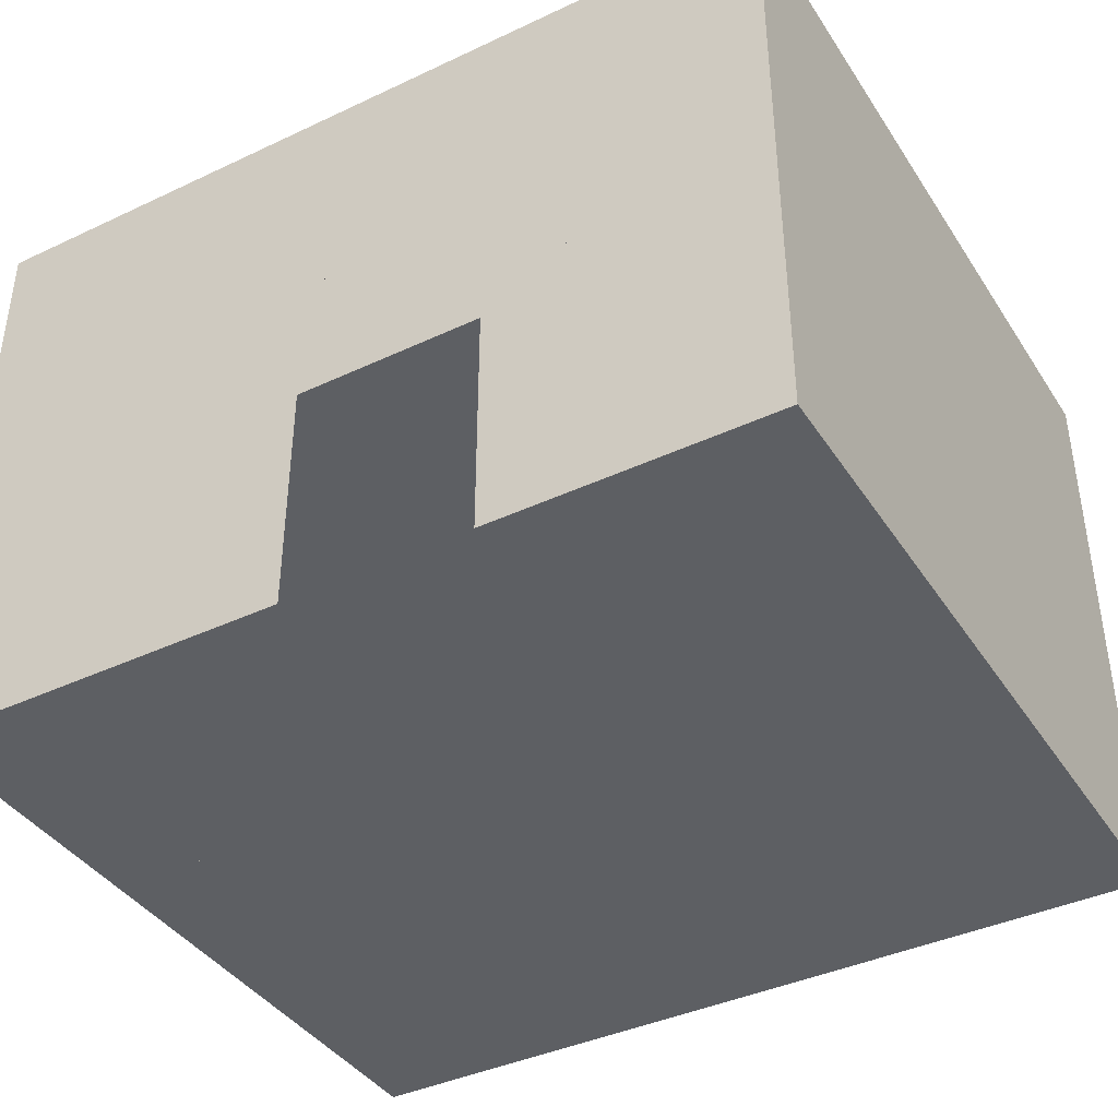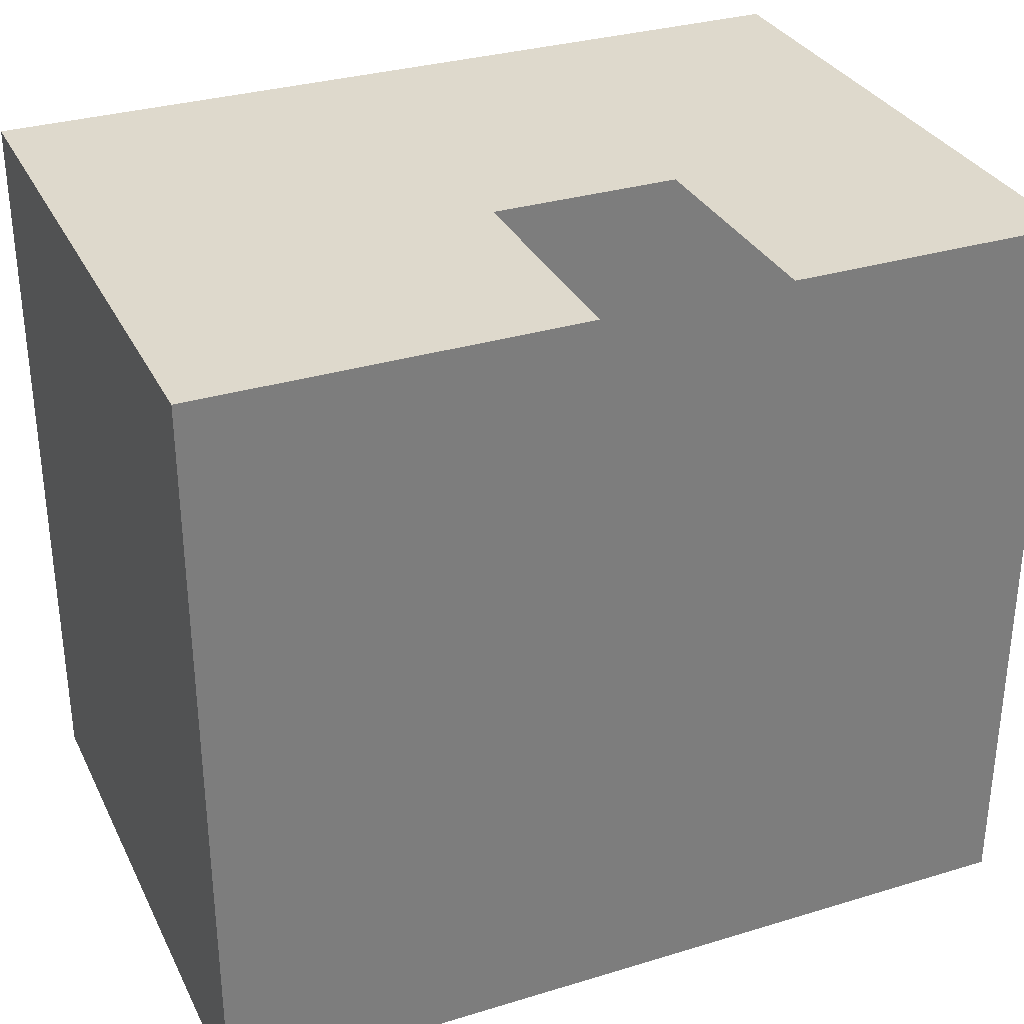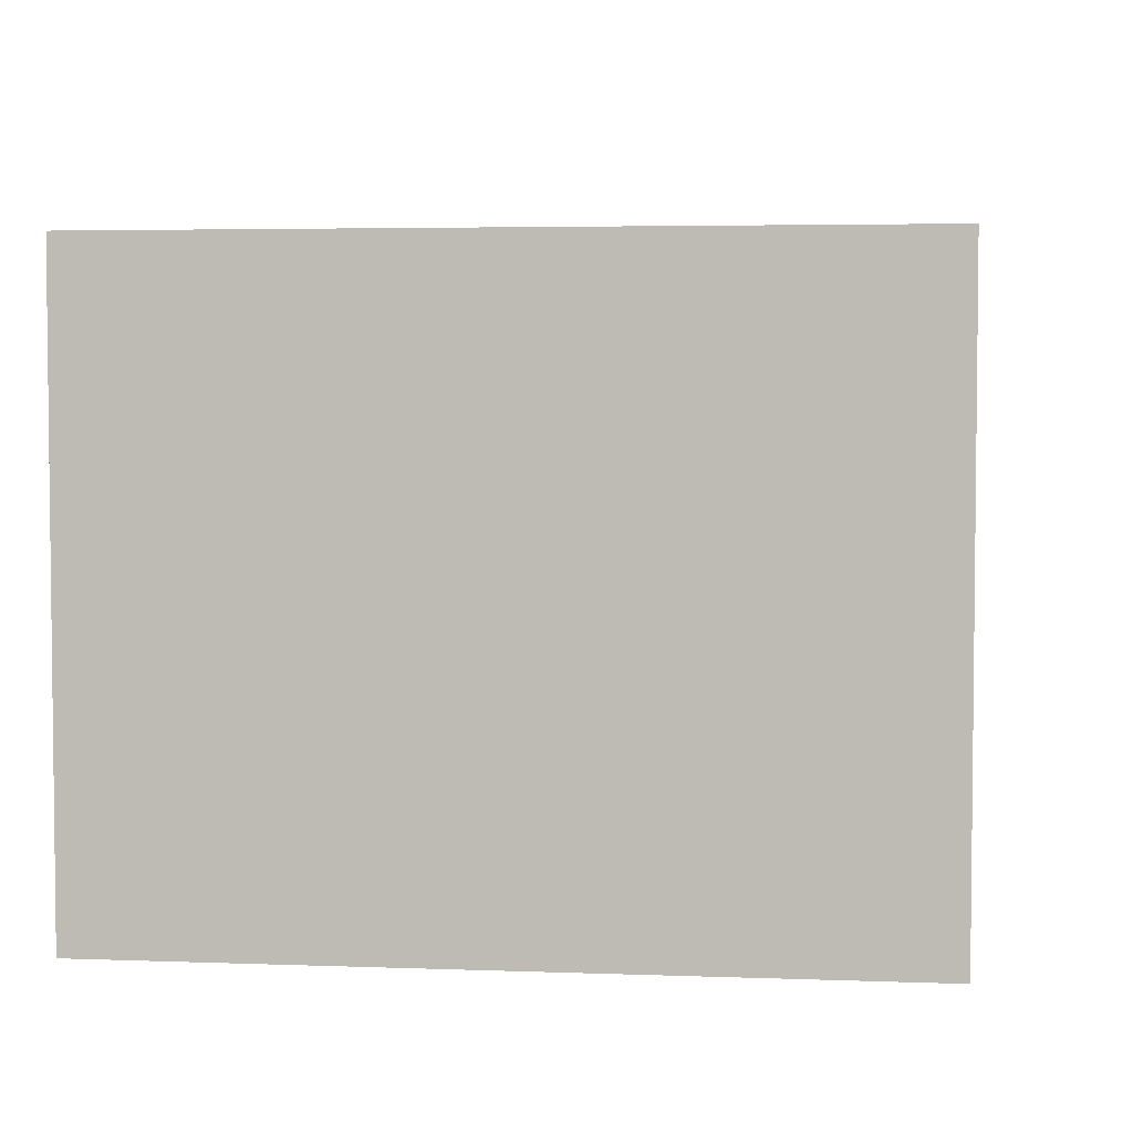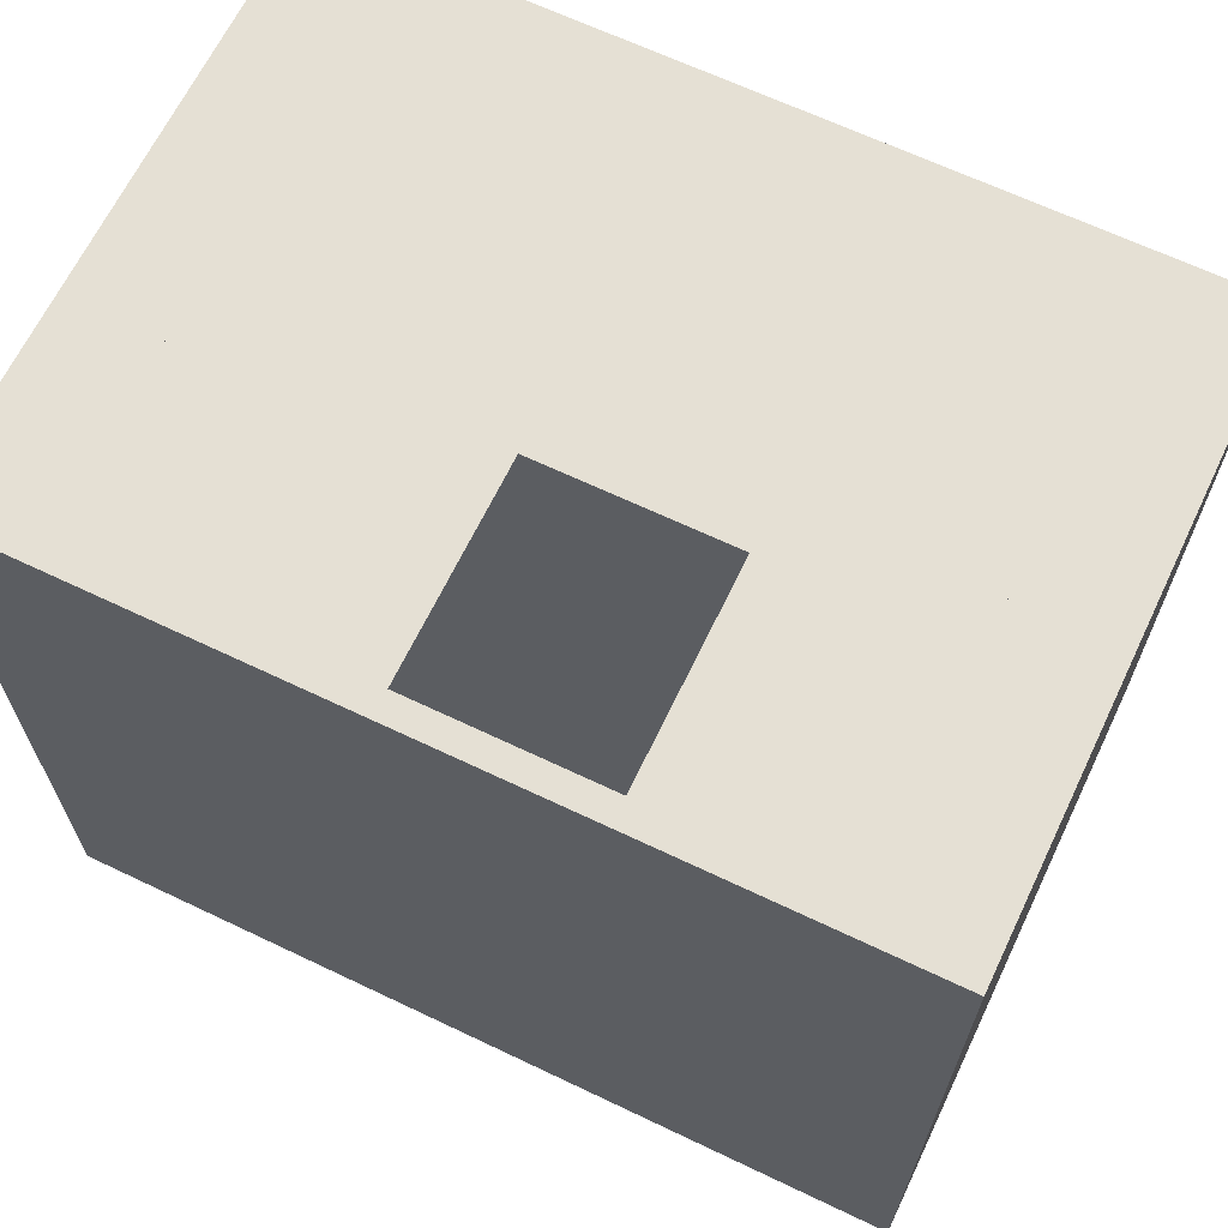
<metadata>
{"format":"obj","ext":"obj","renderer":"f3d","projection":"perspective","resolution":1024,"background":"white","views":[{"elev":-40.0,"azim":30.1,"up":"+Y"},{"elev":31.9,"azim":-23.1,"up":"+Z"},{"elev":4.0,"azim":97.0,"up":"+Y"},{"elev":65.8,"azim":25.6,"up":"+Z"}]}
</metadata>
<code>
o instance_0.009_ID73.001
v 0 3 -0
v 1 3 -0
v 1 3 -0
v 1 2.25 -0
v 8 3 -0
v 9 3 -0
v 0.24 5.764 -7.75
v 0.24 5.864 -7.75
v 8.75 5.764 -7.75
v 8.75 5.864 -7.75
v 0.24 5.764 -0.25
v 0.24 5.864 -0.25
v 8.75 5.764 -0.25
v 8.75 5.864 -0.25
v 1 3.7 -1e-06
v 1 3 -0
v 8 3.7 -1e-06
v 1 3.7 -1e-06
v 8 3 -0
v 8 3.7 -1e-06
v 1 3 -0
v 8 3 -0
v 6 0 0
v 4 0 0
v 6 2.5 -0
v 4 2.5 -0
v 6 2.5 -0
v 6 0 0
v 6 0 0
v 4 0 0
v 4 0 0
v 4 2.5 -0
v 4 2.5 -0
v 6 2.5 -0
v 7.9 5.444 -1e-06
v 7.9 3.944 -1e-06
v 7.9 3.944 -1e-06
v 6.4 3.944 -1e-06
v 6.4 3.944 -1e-06
v 6.4 5.444 -1e-06
v 6.4 5.444 -1e-06
v 7.9 5.444 -1e-06
v 5.25 3.944 -1e-06
v 3.75 3.944 -1e-06
v 3.75 3.944 -1e-06
v 3.75 5.444 -1e-06
v 3.75 5.444 -1e-06
v 5.25 5.444 -1e-06
v 5.25 5.444 -1e-06
v 5.25 3.944 -1e-06
v 1.1 3.944 -1e-06
v 1.1 5.444 -1e-06
v 1.1 5.444 -1e-06
v 2.6 5.444 -1e-06
v 2.6 5.444 -1e-06
v 2.6 3.944 -1e-06
v 2.6 3.944 -1e-06
v 1.1 3.944 -1e-06
v 8.75 5.864 -0.25
v 0.24 5.864 -0.25
v 8.75 5.864 -7.75
v 8.75 5.864 -0.25
v 0.24 5.864 -7.75
v 8.75 5.864 -7.75
v 0.24 5.864 -7.75
v 0.24 5.864 -0.25
v 1 2.25 -0
v 0.2 2.25 -0
v 0.2 2.25 -0
v 0.2 0 0
v 1 0 0
v 0.2 0 0
v 1 2.25 -0
v 1 0 0
v 8.75 5.864 -7.75
v 8.75 5.864 -0.25
v 8.75 6.4 -7.75
v 8.75 6.4 -0.25
v 8.75 5.864 -7.75
v 8.75 6.4 -7.75
v 0.24 5.864 -7.75
v 8.75 5.864 -7.75
v 0.24 6.4 -7.75
v 8.75 6.4 -7.75
v 8.75 5.864 -0.25
v 0.24 5.864 -0.25
v 8.75 5.864 -0.25
v 8.75 6.4 -0.25
v 8.75 6.4 -0.25
v 0.24 6.4 -0.25
v 0.24 5.864 -7.75
v 0.24 6.4 -7.75
v 0.24 5.864 -7.75
v 0.24 5.864 -0.25
v 0.24 5.864 -0.25
v 0.24 6.4 -0.25
v 0.24 6.4 -7.75
v 0.24 6.4 -0.25
v 6 0 0
v 4 0 0
v 6 2.5 -0
v 6 0 0
v 4 2.5 -0
v 6 2.5 -0
v 4 0 0
v 4 2.5 -0
v 3.75 5.444 -1e-06
v 5.25 5.444 -1e-06
v 3.75 3.944 -1e-06
v 3.75 5.444 -1e-06
v 5.25 3.944 -1e-06
v 3.75 3.944 -1e-06
v 5.25 5.444 -1e-06
v 5.25 3.944 -1e-06
v 6.4 3.944 -1e-06
v 6.4 5.444 -1e-06
v 7.9 3.944 -1e-06
v 6.4 3.944 -1e-06
v 7.9 5.444 -1e-06
v 7.9 3.944 -1e-06
v 6.4 5.444 -1e-06
v 7.9 5.444 -1e-06
v 1.1 5.444 -1e-06
v 2.6 5.444 -1e-06
v 1.1 3.944 -1e-06
v 1.1 5.444 -1e-06
v 2.6 3.944 -1e-06
v 1.1 3.944 -1e-06
v 2.6 5.444 -1e-06
v 2.6 3.944 -1e-06
v 8 3 -0
v 8 3.7 -1e-06
v 8 3.7 -1e-06
v 1 3.7 -1e-06
v 1 3.7 -1e-06
v 1 3 -0
v 1 0 0
v 0.2 0 0
v 1 0 0
v 1 -1e-06 -8
v 1 -1e-06 -8
v 0 -1e-06 -8
v 1 -1e-06 -8
v 1 3 -8
v 9 -1e-06 -8
v 1 -1e-06 -8
v 9 -1e-06 -8
v 9 0 0
v 9 3 -8
v 9 -1e-06 -8
v 9 0 0
v 6 0 0
v 4 0 0
v 1 0 0
v 1 2.25 -0
v 1 0 0
v 1 3 -0
v 8 3 -0
v 9 3 -0
v 9 0 0
v 1 2.25 -0
v 0.2 2.25 -0
v 0.2 2.25 -0
v 0.2 0 0
v 0.2 0 0
v 0 0 0
v 1 3 -8
v 1 3 -0
v 0 -1e-06 -8
v 0 0 0
v 0 3 -8
v 0 -1e-06 -8
v 0 3 -0
v 0 0 0
v 1 3 -8
v 0 3 -8
v 9 3 -8
v 1 3 -8
v 9 6.4 -8
v 9 3 -8
v 9 3 -0
v 9 3 -8
v 9 6.4 -1e-06
v 9 3 -0
v 0 6.4 -1e-06
v 0 3 -0
v 0 3 -8
v 0 3 -0
v 0 6.4 -8
v 0 3 -8
v 8.75 6.4 -7.75
v 8.75 6.4 -0.25
v 0.24 6.4 -7.75
v 8.75 6.4 -7.75
v 0.24 6.4 -7.75
v 0.24 6.4 -0.25
v 8.75 6.4 -0.25
v 0.24 6.4 -0.25
v 0 6.4 -8
v 9 6.4 -8
v 9 6.4 -8
v 9 6.4 -1e-06
v 9 6.4 -1e-06
v 0 6.4 -1e-06
v 0 6.4 -1e-06
v 0 6.4 -8
v 8 3 -0
v 1 3 -8
v 1 3 -0
v 9 3 -8
v 9 3 -0
v 9 3 -0
v 8 3 -0
v 9 3 -8
v 1 3 -8
v 1 3 -0
v 8 3 -0
v 1 3 -0
v 9 3 -0
v 9 3 -8
v 1 3 -8
v 8 3.7 -1e-06
v 1 3 -0
v 8 3 -0
v 1 3.7 -1e-06
v 1 3.7 -1e-06
v 8 3.7 -1e-06
v 1 3 -0
v 8 3 -0
v 8 3 -0
v 8 3.7 -1e-06
v 1 3.7 -1e-06
v 1 3 -0
v 7.9 5.444 -1e-06
v 6.4 3.944 -1e-06
v 7.9 3.944 -1e-06
v 6.4 5.444 -1e-06
v 6.4 5.444 -1e-06
v 7.9 5.444 -1e-06
v 6.4 3.944 -1e-06
v 7.9 3.944 -1e-06
v 7.9 3.944 -1e-06
v 7.9 5.444 -1e-06
v 6.4 5.444 -1e-06
v 6.4 3.944 -1e-06
v 5.25 5.444 -1e-06
v 3.75 3.944 -1e-06
v 5.25 3.944 -1e-06
v 3.75 5.444 -1e-06
v 3.75 5.444 -1e-06
v 5.25 5.444 -1e-06
v 3.75 3.944 -1e-06
v 5.25 3.944 -1e-06
v 5.25 3.944 -1e-06
v 5.25 5.444 -1e-06
v 3.75 5.444 -1e-06
v 3.75 3.944 -1e-06
v 2.6 5.444 -1e-06
v 1.1 3.944 -1e-06
v 2.6 3.944 -1e-06
v 1.1 5.444 -1e-06
v 1.1 5.444 -1e-06
v 2.6 5.444 -1e-06
v 1.1 3.944 -1e-06
v 2.6 3.944 -1e-06
v 2.6 3.944 -1e-06
v 2.6 5.444 -1e-06
v 1.1 5.444 -1e-06
v 1.1 3.944 -1e-06
v 8.75 5.864 -7.75
v 0.24 5.864 -0.25
v 0.24 5.864 -7.75
v 8.75 5.864 -0.25
v 8.75 5.864 -0.25
v 8.75 5.864 -7.75
v 0.24 5.864 -0.25
v 0.24 5.864 -7.75
v 0.24 5.864 -7.75
v 8.75 5.864 -7.75
v 8.75 5.864 -0.25
v 0.24 5.864 -0.25
v 0.2 2.25 -0
v 1 0 0
v 0.2 0 0
v 1 2.25 -0
v 1 2.25 -0
v 0.2 2.25 -0
v 1 0 0
v 0.2 0 0
v 0.2 0 0
v 0.2 2.25 -0
v 1 2.25 -0
v 1 0 0
v 0.24 5.864 -7.75
v 0.24 6.4 -0.25
v 0.24 5.864 -0.25
v 0.24 6.4 -7.75
v 0.24 6.4 -7.75
v 0.24 5.864 -7.75
v 0.24 6.4 -0.25
v 0.24 5.864 -0.25
v 0.24 5.864 -0.25
v 0.24 5.864 -7.75
v 0.24 6.4 -7.75
v 0.24 6.4 -0.25
v 8.75 6.4 -7.75
v 0.24 5.864 -7.75
v 8.75 5.864 -7.75
v 0.24 6.4 -7.75
v 0.24 6.4 -7.75
v 8.75 6.4 -7.75
v 0.24 5.864 -7.75
v 8.75 5.864 -7.75
v 8.75 5.864 -7.75
v 8.75 6.4 -7.75
v 0.24 6.4 -0.25
v 8.75 5.864 -0.25
v 0.24 5.864 -0.25
v 8.75 6.4 -0.25
v 8.75 6.4 -0.25
v 0.24 6.4 -0.25
v 8.75 5.864 -0.25
v 0.24 5.864 -0.25
v 8.75 6.4 -0.25
v 8.75 5.864 -0.25
v 8.75 6.4 -7.75
v 8.75 5.864 -0.25
v 8.75 6.4 -0.25
v 8.75 5.864 -7.75
v 8.75 5.864 -7.75
v 8.75 6.4 -7.75
v 8.75 5.864 -0.25
v 8.75 6.4 -0.25
v 9 -1e-06 -8
v 1 0 0
v 1 -1e-06 -8
v 4 0 0
v 6 0 0
v 9 0 0
v 9 0 0
v 9 -1e-06 -8
v 6 0 0
v 4 0 0
v 1 0 0
v 1 -1e-06 -8
v 9 -1e-06 -8
v 1 -1e-06 -8
v 9 0 0
v 6 0 0
v 4 0 0
v 1 0 0
v 9 -1e-06 -8
v 9 3 -0
v 9 0 0
v 9 3 -8
v 9 3 -8
v 9 -1e-06 -8
v 9 3 -0
v 9 0 0
v 9 0 0
v 9 -1e-06 -8
v 9 3 -8
v 9 3 -0
v 1 3 -8
v 9 -1e-06 -8
v 1 -1e-06 -8
v 9 3 -8
v 9 3 -8
v 1 3 -8
v 9 -1e-06 -8
v 1 -1e-06 -8
v 1 -1e-06 -8
v 1 3 -8
v 9 3 -0
v 6 0 0
v 9 0 0
v 6 2.5 -0
v 4 2.5 -0
v 1 0 0
v 4 0 0
v 1 2.25 -0
v 1 3 -0
v 9 3 -0
v 4 2.5 -0
v 1 3 -0
v 1 2.25 -0
v 1 0 0
v 4 0 0
v 6 2.5 -0
v 6 0 0
v 9 0 0
v 4 0 0
v 4 2.5 -0
v 6 2.5 -0
v 6 0 0
v 1 3 -0
v 1 2.25 -0
v 1 0 0
v 1 3 -8
v 1 2.25 -0
v 1 3 -0
v 1 0 0
v 1 -1e-06 -8
v 1 -1e-06 -8
v 1 3 -8
v 1 0 0
v 1 2.25 -0
v 1 3 -0
v 0 6.4 -1e-06
v 0.24 6.4 -0.25
v 0 6.4 -8
v 9 6.4 -1e-06
v 8.75 6.4 -0.25
v 8.75 6.4 -7.75
v 0.24 6.4 -7.75
v 9 6.4 -8
v 9 6.4 -1e-06
v 8.75 6.4 -7.75
v 9 6.4 -8
v 0.24 6.4 -7.75
v 0.24 6.4 -0.25
v 0 6.4 -8
v 8.75 6.4 -0.25
v 0 6.4 -1e-06
v 9 6.4 -1e-06
v 9 6.4 -8
v 0 6.4 -8
v 0 6.4 -1e-06
v 0.24 6.4 -7.75
v 8.75 6.4 -7.75
v 8.75 6.4 -0.25
v 0.24 6.4 -0.25
v 9 3 -8
v 9 6.4 -1e-06
v 9 3 -0
v 9 6.4 -8
v 9 6.4 -8
v 9 3 -8
v 9 6.4 -1e-06
v 9 3 -0
v 9 3 -0
v 9 3 -8
v 0 6.4 -8
v 1 3 -8
v 0 3 -8
v 9 3 -8
v 9 6.4 -8
v 9 6.4 -8
v 0 6.4 -8
v 9 3 -8
v 1 3 -8
v 0 3 -8
v 1 3 -8
v 0 3 -8
v 0 6.4 -8
v 0 3 -0
v 0 6.4 -1e-06
v 0 3 -8
v 0 3 -8
v 0 6.4 -8
v 0 3 -0
v 0 6.4 -1e-06
v 0 3 -0
v 9 6.4 -1e-06
v 8 3 -0
v 9 3 -0
v 8 3.7 -1e-06
v 7.9 3.944 -1e-06
v 1 3.7 -1e-06
v 7.9 5.444 -1e-06
v 6.4 5.444 -1e-06
v 5.25 5.444 -1e-06
v 3.75 5.444 -1e-06
v 2.6 5.444 -1e-06
v 1.1 5.444 -1e-06
v 0 3 -0
v 1 3 -0
v 0 6.4 -1e-06
v 1.1 3.944 -1e-06
v 6.4 3.944 -1e-06
v 5.25 3.944 -1e-06
v 3.75 3.944 -1e-06
v 2.6 3.944 -1e-06
v 5.25 5.444 -1e-06
v 6.4 5.444 -1e-06
v 5.25 3.944 -1e-06
v 6.4 3.944 -1e-06
v 2.6 5.444 -1e-06
v 3.75 5.444 -1e-06
v 2.6 3.944 -1e-06
v 3.75 3.944 -1e-06
v 9 6.4 -1e-06
v 1.1 5.444 -1e-06
v 0 6.4 -1e-06
v 1.1 3.944 -1e-06
v 7.9 3.944 -1e-06
v 1 3.7 -1e-06
v 0 3 -0
v 1 3 -0
v 7.9 5.444 -1e-06
v 8 3.7 -1e-06
v 8 3 -0
v 9 3 -0
v 1 3 -0
v 1 3.7 -1e-06
v 8 3.7 -1e-06
v 8 3 -0
v 5.25 5.444 -1e-06
v 5.25 3.944 -1e-06
v 6.4 3.944 -1e-06
v 6.4 5.444 -1e-06
v 7.9 5.444 -1e-06
v 7.9 3.944 -1e-06
v 1.1 3.944 -1e-06
v 1.1 5.444 -1e-06
v 2.6 5.444 -1e-06
v 2.6 3.944 -1e-06
v 3.75 3.944 -1e-06
v 3.75 5.444 -1e-06
v 1 -1e-06 -8
v 0 -1e-06 -8
v 1 -1e-06 -8
v 0 -1e-06 -8
v 0 -1e-06 -8
v 1 -1e-06 -8
v 1 3 -0
v 0 3 -8
v 0 3 -0
v 1 3 -8
v 1 3 -8
v 1 3 -0
v 0 3 -8
v 0 3 -0
v 0 0 0
v 0 -1e-06 -8
v 0 -1e-06 -8
v 0 0 0
v 0 0 0
v 0.2 2.25 -0
v 1 2.25 -0
v 0 0 0
v 0.2 0 0
v 0.2 2.25 -0
v 0 0 0
v 0.2 0 0
v 1 2.25 -0
v 0.2 0 0
v 0.2 2.25 -0
v 1 2.25 -0
v 1 -1e-06 -8
v 0 0 0
v 0 -1e-06 -8
v 0.2 0 0
v 1 0 0
v 1 0 0
v 1 -1e-06 -8
v 0.2 0 0
v 0 0 0
v 0 -1e-06 -8
v 1 0 0
f 222 223 224
f 223 222 225
f 226 227 228
f 229 228 227
f 207 208 209
f 208 207 210
f 210 207 211
f 270 271 272
f 271 270 273
f 294 295 296
f 295 294 297
f 298 299 300
f 301 300 299
f 306 307 308
f 307 306 309
f 310 311 312
f 313 312 311
f 316 317 318
f 317 316 319
f 320 321 322
f 323 322 321
f 326 327 328
f 327 326 329
f 330 331 332
f 333 332 331
f 352 353 354
f 353 352 355
f 364 365 366
f 365 364 367
f 374 375 376
f 375 374 377
f 377 374 378
f 378 379 380
f 379 378 381
f 381 378 382
f 382 378 374
f 399 400 401
f 400 399 402
f 402 399 403
f 409 410 411
f 410 409 412
f 410 412 413
f 413 412 414
f 411 415 416
f 415 411 410
f 416 415 414
f 416 414 412
f 417 418 419
f 418 420 419
f 421 422 420
f 419 420 422
f 418 417 423
f 423 417 421
f 417 424 421
f 422 421 424
f 433 434 435
f 434 433 436
f 437 438 439
f 440 439 438
f 443 444 445
f 444 443 446
f 446 443 447
f 448 449 450
f 450 449 451
f 452 451 449
f 455 456 457
f 456 455 458
f 459 460 461
f 462 461 460
f 464 465 466
f 465 464 467
f 467 464 468
f 467 468 469
f 468 464 470
f 470 464 471
f 471 464 472
f 472 464 473
f 473 464 474
f 474 464 475
f 469 476 477
f 476 469 478
f 478 469 479
f 479 469 468
f 479 480 481
f 479 481 482
f 478 479 475
f 478 475 464
f 483 473 474
f 481 471 472
f 484 485 486
f 487 486 485
f 488 489 490
f 491 490 489
f 492 493 494
f 493 495 494
f 496 497 495
f 495 497 494
f 494 497 498
f 499 498 497
f 493 492 488
f 488 492 489
f 489 492 484
f 484 492 485
f 485 492 500
f 500 492 496
f 497 496 501
f 496 492 501
f 501 492 502
f 503 502 492
f 445 520 521
f 520 445 444
f 451 452 522
f 523 522 452
f 526 527 528
f 527 526 529
f 530 531 532
f 533 532 531
f 458 534 456
f 534 458 535
f 536 459 537
f 461 537 459
f 477 539 540
f 539 541 542
f 541 539 476
f 476 539 477
f 499 543 498
f 498 543 544
f 545 544 543
f 546 543 499
f 550 551 552
f 551 550 553
f 553 550 554
f 555 556 557
f 557 556 558
f 559 558 556
f 479 468 480
f 479 482 483
f 471 481 480
f 490 491 495
f 491 486 495
f 473 483 482
f 486 487 495
f 487 496 495
f 212 213 214
f 214 213 215
f 216 215 213
f 334 335 336
f 335 334 337
f 337 334 338
f 338 334 339
f 340 341 342
f 342 341 343
f 343 341 344
f 345 344 341
f 234 235 236
f 235 234 237
f 238 239 240
f 241 240 239
f 246 247 248
f 247 246 249
f 250 251 252
f 253 252 251
f 258 259 260
f 259 258 261
f 262 263 264
f 265 264 263
f 282 283 284
f 283 282 285
f 286 287 288
f 289 288 287
f 274 275 276
f 277 276 275
f 356 357 358
f 359 358 357
f 368 369 370
f 371 370 369
f 383 384 385
f 385 384 386
f 386 384 387
f 388 387 384
f 384 383 389
f 389 383 390
f 391 390 383
f 404 405 406
f 406 405 407
f 408 407 405

</code>
